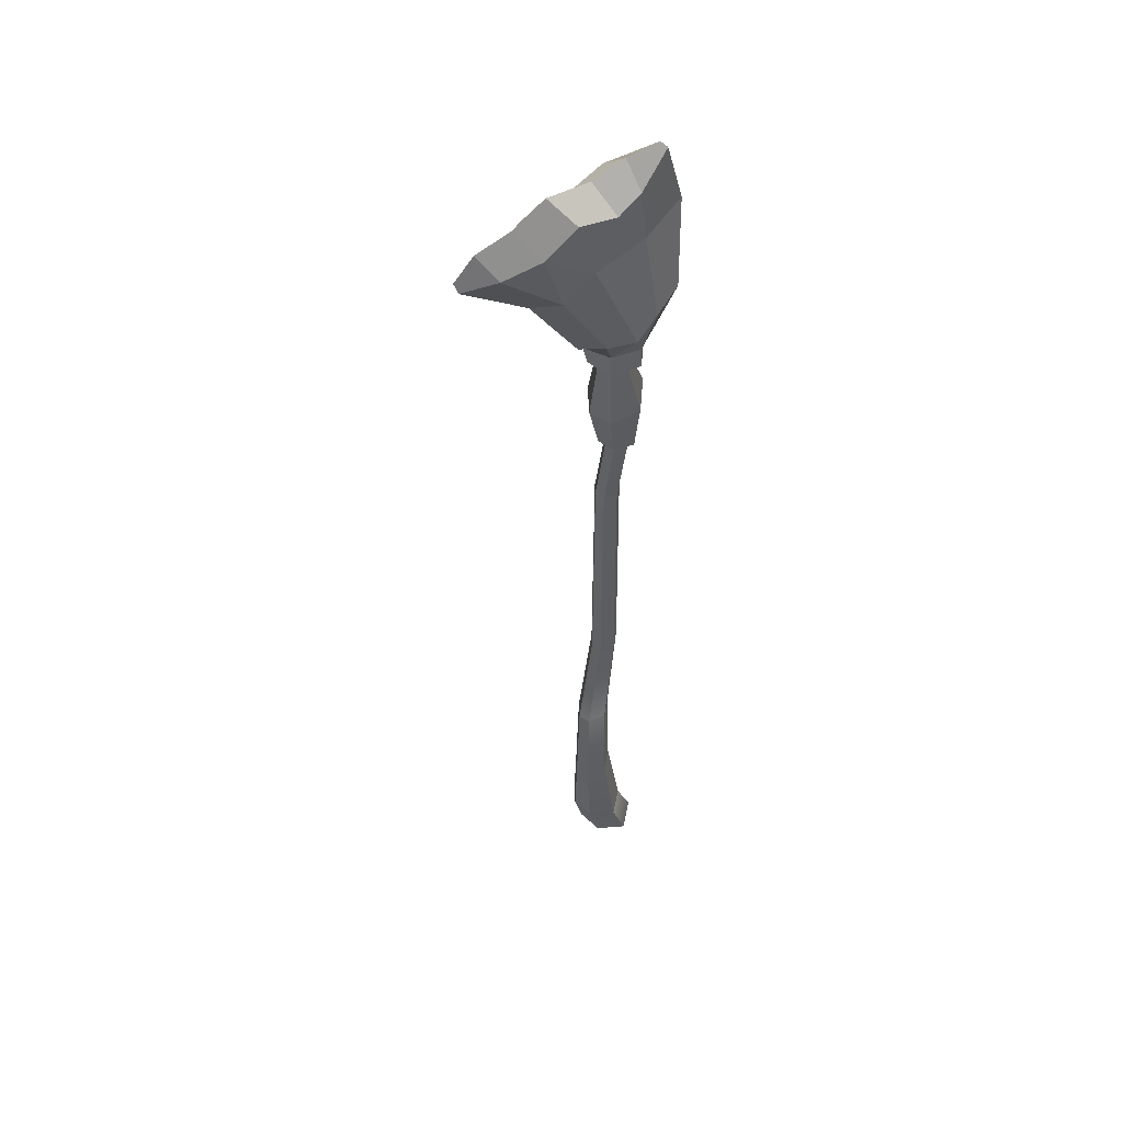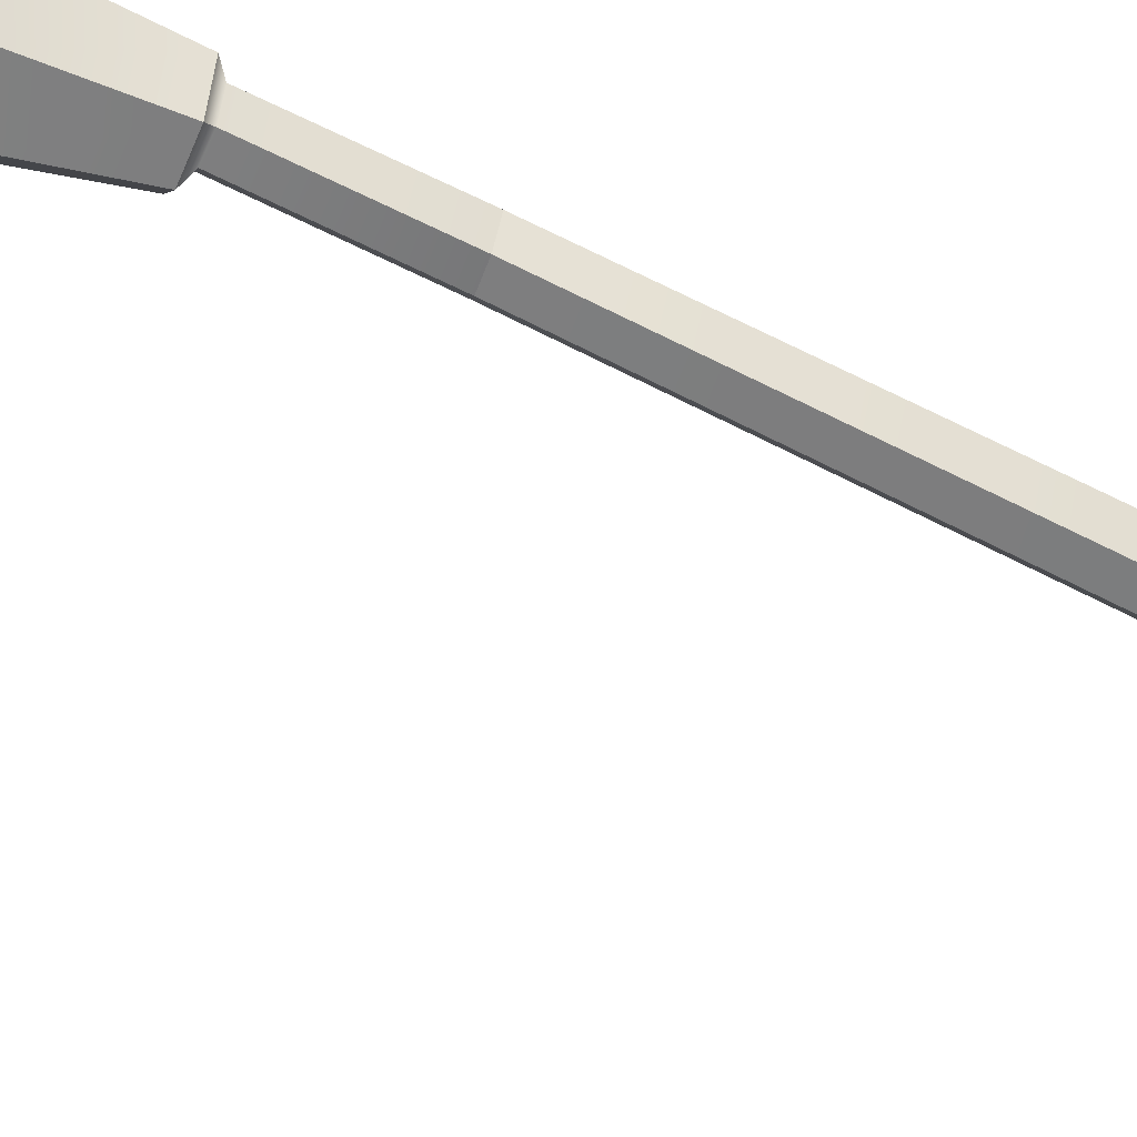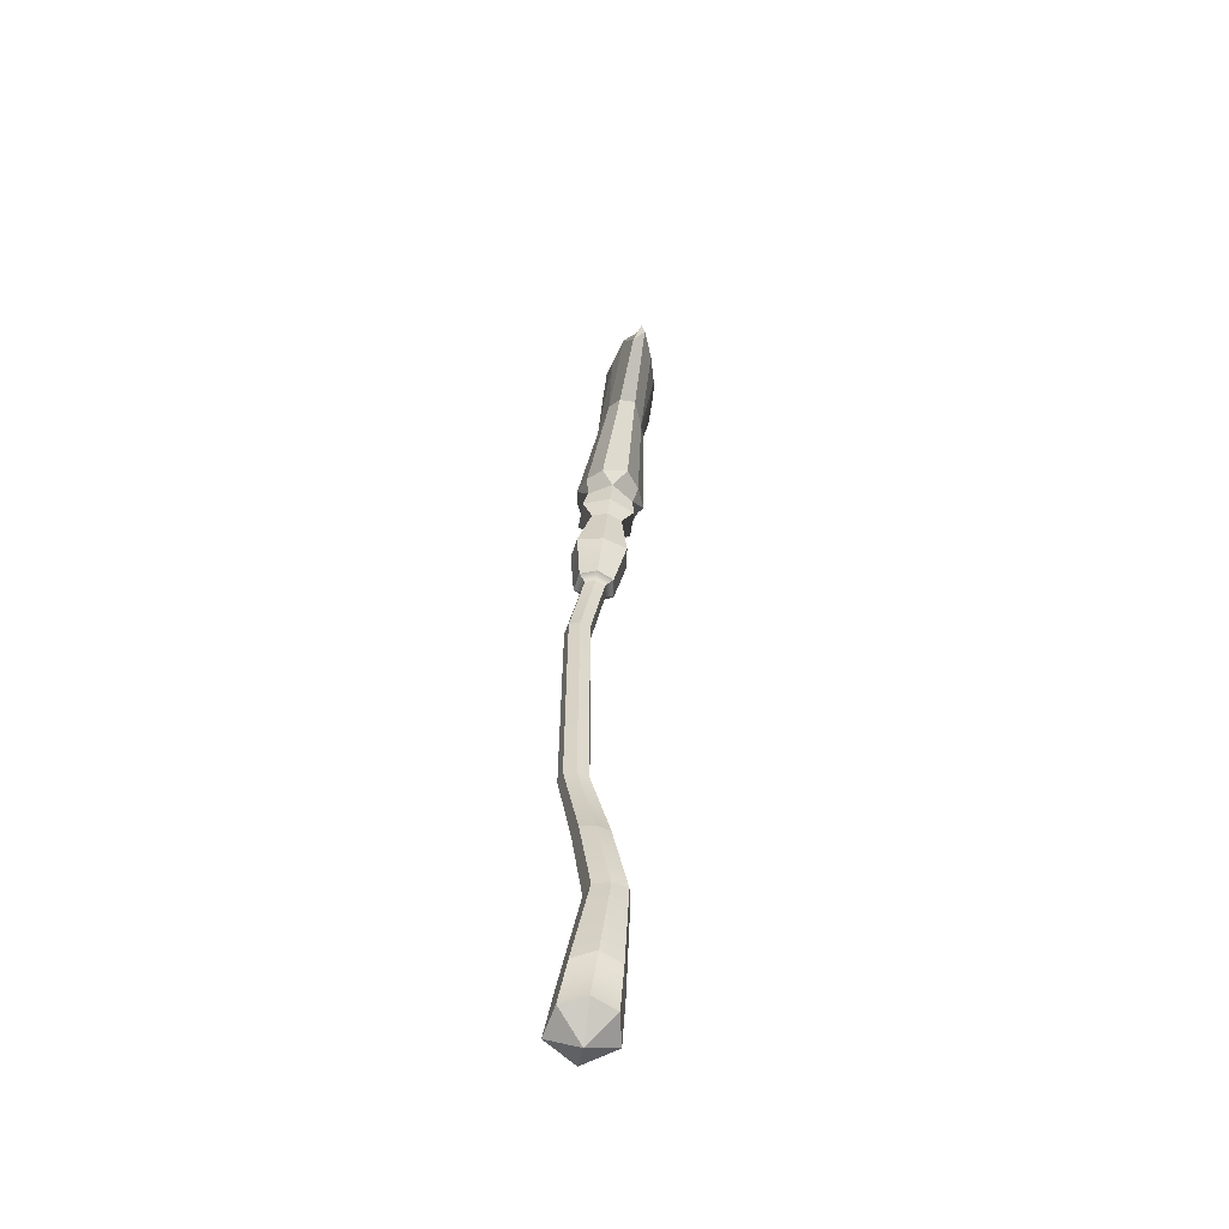
<metadata>
{"format":"obj","ext":"obj","renderer":"f3d","projection":"perspective","resolution":1024,"background":"white","views":[{"elev":47.2,"azim":155.4,"up":"+Y"},{"elev":-69.8,"azim":-116.7,"up":"+Z"},{"elev":-56.9,"azim":80.9,"up":"+Y"}]}
</metadata>
<code>
g staffBroom01
v -0.06759 -1.204 -0.0197
v -0.02268 -1.198 -0.08455
v 0.008787 -1.117 -0.08614
v -0.03264 -1.124 -0.02758
v -0.02268 -1.198 -0.08455
v 0.04322 -1.185 -0.07098
v 0.06879 -1.103 -0.07437
v 0.008787 -1.117 -0.08614
v 0.04322 -1.185 -0.07098
v 0.06422 -1.179 -0.0197
v 0.08766 -1.097 -0.02945
v 0.06879 -1.103 -0.07437
v -0.02268 -1.198 -0.08455
v -0.06759 -1.204 -0.0197
v -0.001688 -1.229 -0.0197
v 0.04322 -1.185 -0.07098
v -0.02268 -1.198 -0.08455
v -0.001688 -1.229 -0.0197
v 0.06422 -1.179 -0.0197
v 0.04322 -1.185 -0.07098
v -0.001688 -1.229 -0.0197
v -0.01899 0.1267 -0.06988
v 0.02579 0.1232 -0.06317
v 0.04497 0.2257 -0.08902
v -0.01553 0.2485 -0.09829
v -0.04679 0.1331 -0.02716
v -0.01899 0.1267 -0.06988
v -0.01553 0.2485 -0.09829
v -0.04963 0.2704 -0.03838
v 0.02579 0.1232 -0.06317
v 0.04204 0.1249 -0.02644
v 0.06627 0.2185 -0.03389
v 0.04497 0.2257 -0.08902
v 0.002295 -0.7397 -0.02353
v 0.02743 -0.7473 -0.06007
v -0.009371 -0.5482 -0.0241
v -0.03017 -0.5449 0.006116
v -0.007827 -0.05724 -0.02145
v -0.02668 -0.05518 0.006116
v 0.06424 -0.7605 -0.05323
v 0.07589 -0.7665 -0.02451
v 0.03099 -0.5585 0.006116
v 0.0212 -0.5551 -0.01803
v 0.02977 -0.06147 0.006116
v 0.02037 -0.06033 -0.0162
v 0.01322 0.1157 -0.04677
v 0.02254 0.1167 -0.02507
v 0.02743 -0.7473 -0.06007
v 0.06424 -0.7605 -0.05323
v 0.0212 -0.5551 -0.01803
v -0.009371 -0.5482 -0.0241
v 0.02037 -0.06033 -0.0162
v -0.007827 -0.05724 -0.02145
v -0.04963 0.2704 -0.03838
v -0.01553 0.2485 -0.09829
v 0.005437 0.349 -0.08146
v -0.0129 0.3546 -0.04568
v 0.04497 0.2257 -0.08902
v 0.06627 0.2185 -0.03389
v 0.05512 0.3441 -0.04477
v 0.0418 0.3432 -0.07764
v -0.01553 0.2485 -0.09829
v 0.04497 0.2257 -0.08902
v 0.0418 0.3432 -0.07764
v 0.005437 0.349 -0.08146
v -0.0129 0.3546 -0.04568
v 0.005437 0.349 -0.08146
v -0.01089 0.3713 -0.1056
v -0.03926 0.3792 -0.04781
v 0.0418 0.3432 -0.07764
v 0.05512 0.3441 -0.04477
v 0.07836 0.3673 -0.04677
v 0.0534 0.3649 -0.1035
v 0.005437 0.349 -0.08146
v 0.0418 0.3432 -0.07764
v 0.0534 0.3649 -0.1035
v -0.01089 0.3713 -0.1056
v -0.06759 -1.204 -0.0197
v -0.03264 -1.124 -0.02758
v 0.008507 -1.118 0.03027
v -0.02268 -1.198 0.04516
v -0.02268 -1.198 0.04516
v 0.008507 -1.118 0.03027
v 0.06861 -1.105 0.01662
v 0.04322 -1.185 0.03159
v 0.04322 -1.185 0.03159
v 0.06861 -1.105 0.01662
v 0.08766 -1.097 -0.02945
v 0.06422 -1.179 -0.0197
v -0.02268 -1.198 0.04516
v -0.001688 -1.229 -0.0197
v -0.06759 -1.204 -0.0197
v 0.04322 -1.185 0.03159
v -0.001688 -1.229 -0.0197
v -0.02268 -1.198 0.04516
v 0.06422 -1.179 -0.0197
v -0.001688 -1.229 -0.0197
v 0.04322 -1.185 0.03159
v -0.01899 0.1342 0.01604
v -0.01553 0.2591 0.02439
v 0.04497 0.2351 0.01919
v 0.02579 0.1295 0.01003
v -0.04679 0.1331 -0.02716
v -0.04963 0.2704 -0.03838
v -0.01553 0.2591 0.02439
v -0.01899 0.1342 0.01604
v 0.02579 0.1295 0.01003
v 0.04497 0.2351 0.01919
v 0.06627 0.2185 -0.03389
v 0.04204 0.1249 -0.02644
v 0.002295 -0.7397 -0.02353
v -0.03017 -0.5449 0.006116
v -0.009371 -0.5482 0.03633
v 0.02724 -0.7458 0.01242
v -0.007827 -0.05724 0.03368
v -0.02668 -0.05518 0.006116
v 0.06407 -0.7594 0.004615
v 0.0212 -0.5551 0.03026
v 0.03099 -0.5585 0.006116
v 0.07589 -0.7665 -0.02451
v 0.02977 -0.06147 0.006116
v 0.02037 -0.06033 0.02843
v 0.02724 -0.7458 0.01242
v -0.009371 -0.5482 0.03633
v 0.0212 -0.5551 0.03026
v 0.06407 -0.7594 0.004615
v 0.02037 -0.06033 0.02843
v -0.007827 -0.05724 0.03368
v -0.04963 0.2704 -0.03838
v -0.0129 0.3546 -0.04568
v 0.005437 0.3552 -0.009463
v -0.01553 0.2591 0.02439
v 0.04497 0.2351 0.01919
v 0.0418 0.3489 -0.01223
v 0.05512 0.3441 -0.04477
v 0.06627 0.2185 -0.03389
v -0.01553 0.2591 0.02439
v 0.005437 0.3552 -0.009463
v 0.0418 0.3489 -0.01223
v 0.04497 0.2351 0.01919
v -0.0129 0.3546 -0.04568
v -0.03926 0.3792 -0.04781
v -0.01089 0.3814 0.01045
v 0.005437 0.3552 -0.009463
v 0.0418 0.3489 -0.01223
v 0.0534 0.3747 0.009479
v 0.07836 0.3673 -0.04677
v 0.05512 0.3441 -0.04477
v 0.005437 0.3552 -0.009463
v -0.01089 0.3814 0.01045
v 0.0534 0.3747 0.009479
v 0.0418 0.3489 -0.01223
v 0.0534 0.3649 -0.1035
v 0.05377 0.4116 -0.1007
v -0.007516 0.4158 -0.1067
v -0.01089 0.3713 -0.1056
v -0.01089 0.3713 -0.1056
v -0.007516 0.4158 -0.1067
v -0.03809 0.4264 -0.05184
v -0.03926 0.3792 -0.04781
v 0.07836 0.3673 -0.04677
v 0.09011 0.4105 -0.05046
v 0.05377 0.4116 -0.1007
v 0.0534 0.3649 -0.1035
v -0.01089 0.3814 0.01045
v -0.006347 0.4254 0.004679
v 0.05377 0.4202 -0.001165
v 0.0534 0.3747 0.009479
v -0.03926 0.3792 -0.04781
v -0.03809 0.4264 -0.05184
v -0.006347 0.4254 0.004679
v -0.01089 0.3814 0.01045
v 0.0534 0.3747 0.009479
v 0.05377 0.4202 -0.001165
v 0.09011 0.4105 -0.05046
v 0.07836 0.3673 -0.04677
v 0.1419 0.7758 -0.1381
v 0.1814 0.8155 -0.08615
v 0.09511 0.8263 -0.08854
v 0.06568 0.7751 -0.1401
v -0.0049 0.6889 -0.1143
v 0.01599 0.8052 -0.1302
v -0.05271 0.8578 -0.09258
v -0.08991 0.7338 -0.0842
v 0.09798 0.6453 -0.1193
v 0.1419 0.7758 -0.1381
v 0.06568 0.7751 -0.1401
v 0.3509 0.6555 -0.08121
v 0.2809 0.6763 -0.1074
v 0.1554 0.5791 -0.1044
v 0.2151 0.5755 -0.08099
v 0.1759 0.6092 -0.02818
v 0.307 0.6859 -0.03976
v 0.3321 0.6438 -0.05781
v 0.2144 0.5765 -0.04685
v -0.0049 0.7187 -0.03606
v 0.05012 0.8206 -0.04159
v 0.1117 0.7613 -0.02308
v -0.05589 0.8515 -0.07803
v 0.05012 0.8206 -0.04159
v -0.0049 0.7187 -0.03606
v -0.08549 0.7418 -0.06101
v -0.0283 0.5062 -0.1258
v -0.0049 0.6889 -0.1143
v -0.08991 0.7338 -0.0842
v -0.09013 0.5312 -0.08904
v 0.01428 0.4616 -0.1326
v 0.09798 0.6453 -0.1193
v -0.0049 0.6889 -0.1143
v -0.0283 0.5062 -0.1258
v 0.2151 0.5755 -0.08099
v 0.1554 0.5791 -0.1044
v 0.06865 0.4482 -0.1114
v 0.1144 0.4389 -0.07979
v 0.07069 0.4556 0.004259
v 0.1759 0.6092 -0.02818
v 0.2144 0.5765 -0.04685
v 0.1029 0.4462 -0.02604
v -0.02324 0.5 0.01211
v -0.0049 0.7187 -0.03606
v 0.09799 0.6221 -0.01471
v 0.02148 0.4778 0.01916
v -0.08549 0.7418 -0.06101
v -0.0049 0.7187 -0.03606
v -0.02324 0.5 0.01211
v -0.06572 0.5166 -0.03359
v 0.2809 0.6763 -0.1074
v 0.3509 0.6555 -0.08121
v 0.3572 0.6746 -0.07295
v 0.3173 0.7278 -0.07793
v 0.02873 0.857 -0.09004
v -0.037 0.8744 -0.09168
v -0.05271 0.8578 -0.09258
v 0.01599 0.8052 -0.1302
v 0.05012 0.8206 -0.04159
v -0.05589 0.8515 -0.07803
v -0.037 0.8744 -0.09168
v 0.02873 0.857 -0.09004
v 0.1814 0.8155 -0.08615
v 0.1973 0.7284 -0.01939
v 0.1117 0.7613 -0.02308
v 0.09511 0.8263 -0.08854
v -0.006347 0.4254 0.004679
v -0.02324 0.5 0.01211
v 0.02148 0.4778 0.01916
v 0.05377 0.4202 -0.001165
v -0.03809 0.4264 -0.05184
v -0.06572 0.5166 -0.03359
v -0.02324 0.5 0.01211
v -0.006347 0.4254 0.004679
v -0.007516 0.4158 -0.1067
v -0.0283 0.5062 -0.1258
v -0.09013 0.5312 -0.08904
v -0.03809 0.4264 -0.05184
v 0.05377 0.4116 -0.1007
v 0.01428 0.4616 -0.1326
v -0.0283 0.5062 -0.1258
v -0.007516 0.4158 -0.1067
v 0.09011 0.4105 -0.05046
v 0.1144 0.4389 -0.07979
v 0.06865 0.4482 -0.1114
v 0.05377 0.4116 -0.1007
v 0.05377 0.4202 -0.001165
v 0.07069 0.4556 0.004259
v 0.1029 0.4462 -0.02604
v 0.09011 0.4105 -0.05046
v 0.05377 0.4202 -0.001165
v 0.02148 0.4778 0.01916
v 0.07069 0.4556 0.004259
v 0.09799 0.6221 -0.01471
v 0.1759 0.6092 -0.02818
v 0.07069 0.4556 0.004259
v 0.02148 0.4778 0.01916
v 0.1973 0.7284 -0.01939
v 0.2469 0.6944 -0.02553
v 0.09799 0.6221 -0.01471
v 0.2453 0.7628 -0.08267
v 0.2469 0.6944 -0.02553
v 0.1973 0.7284 -0.01939
v 0.1814 0.8155 -0.08615
v 0.2035 0.7113 -0.1274
v 0.2453 0.7628 -0.08267
v 0.1814 0.8155 -0.08615
v 0.1419 0.7758 -0.1381
v 0.1554 0.5791 -0.1044
v 0.2809 0.6763 -0.1074
v 0.2035 0.7113 -0.1274
v 0.06865 0.4482 -0.1114
v 0.1554 0.5791 -0.1044
v 0.09798 0.6453 -0.1193
v 0.01428 0.4616 -0.1326
v 0.05377 0.4116 -0.1007
v 0.06865 0.4482 -0.1114
v 0.01428 0.4616 -0.1326
v 0.3321 0.6438 -0.05781
v 0.307 0.6859 -0.03976
v 0.3173 0.7278 -0.07793
v 0.3572 0.6746 -0.07295
v -0.05589 0.8515 -0.07803
v -0.08549 0.7418 -0.06101
v -0.08991 0.7338 -0.0842
v -0.05271 0.8578 -0.09258
v -0.08549 0.7418 -0.06101
v -0.06572 0.5166 -0.03359
v -0.09013 0.5312 -0.08904
v -0.08991 0.7338 -0.0842
v 0.3509 0.6555 -0.08121
v 0.2151 0.5755 -0.08099
v 0.2144 0.5765 -0.04685
v 0.3321 0.6438 -0.05781
v 0.2151 0.5755 -0.08099
v 0.1144 0.4389 -0.07979
v 0.1029 0.4462 -0.02604
v 0.2144 0.5765 -0.04685
v -0.037 0.8744 -0.09168
v -0.05589 0.8515 -0.07803
v -0.05271 0.8578 -0.09258
v 0.3572 0.6746 -0.07295
v 0.3509 0.6555 -0.08121
v 0.3321 0.6438 -0.05781
v -0.03809 0.4264 -0.05184
v -0.09013 0.5312 -0.08904
v -0.06572 0.5166 -0.03359
v 0.09011 0.4105 -0.05046
v 0.1029 0.4462 -0.02604
v 0.1144 0.4389 -0.07979
v -0.007827 -0.05724 0.03368
v -0.01432 0.1221 0.001224
v 0.01322 0.1194 -0.003518
v 0.02037 -0.06033 0.02843
v -0.02668 -0.05518 0.006116
v -0.0326 0.1213 -0.02547
v -0.01432 0.1221 0.001224
v -0.007827 -0.05724 0.03368
v -0.007827 -0.05724 -0.02145
v -0.01432 0.1175 -0.05191
v -0.0326 0.1213 -0.02547
v -0.02668 -0.05518 0.006116
v 0.02037 -0.06033 -0.0162
v 0.01322 0.1157 -0.04677
v -0.01432 0.1175 -0.05191
v -0.007827 -0.05724 -0.02145
v 0.02037 -0.06033 0.02843
v 0.01322 0.1194 -0.003518
v 0.02254 0.1167 -0.02507
v 0.02977 -0.06147 0.006116
v -0.01432 0.1221 0.001224
v -0.01899 0.1342 0.01604
v 0.02579 0.1295 0.01003
v 0.01322 0.1194 -0.003518
v 0.01322 0.1194 -0.003518
v 0.02579 0.1295 0.01003
v 0.04204 0.1249 -0.02644
v 0.02254 0.1167 -0.02507
v 0.01322 0.1157 -0.04677
v 0.02254 0.1167 -0.02507
v 0.04204 0.1249 -0.02644
v 0.02579 0.1232 -0.06317
v -0.01432 0.1175 -0.05191
v 0.01322 0.1157 -0.04677
v 0.02579 0.1232 -0.06317
v -0.01899 0.1267 -0.06988
v -0.0326 0.1213 -0.02547
v -0.01432 0.1175 -0.05191
v -0.01899 0.1267 -0.06988
v -0.04679 0.1331 -0.02716
v -0.0326 0.1213 -0.02547
v -0.04679 0.1331 -0.02716
v -0.01899 0.1342 0.01604
v -0.01432 0.1221 0.001224
v 0.008507 -1.118 0.03027
v 0.03861 -0.9136 -0.007881
v 0.07974 -0.9265 -0.01635
v 0.06861 -1.105 0.01662
v -0.03264 -1.124 -0.02758
v 0.01037 -0.9071 -0.04901
v 0.03861 -0.9136 -0.007881
v 0.008507 -1.118 0.03027
v 0.008787 -1.117 -0.08614
v 0.03861 -0.9136 -0.09013
v 0.01037 -0.9071 -0.04901
v -0.03264 -1.124 -0.02758
v 0.06879 -1.103 -0.07437
v 0.07974 -0.9265 -0.08167
v 0.03861 -0.9136 -0.09013
v 0.008787 -1.117 -0.08614
v 0.08766 -1.097 -0.02945
v 0.09263 -0.933 -0.04901
v 0.07974 -0.9265 -0.08167
v 0.06879 -1.103 -0.07437
v 0.06861 -1.105 0.01662
v 0.07974 -0.9265 -0.01635
v 0.09263 -0.933 -0.04901
v 0.08766 -1.097 -0.02945
v 0.07974 -0.9265 -0.01635
v 0.06407 -0.7594 0.004615
v 0.07589 -0.7665 -0.02451
v 0.09263 -0.933 -0.04901
v 0.07974 -0.9265 -0.08167
v 0.09263 -0.933 -0.04901
v 0.07589 -0.7665 -0.02451
v 0.06424 -0.7605 -0.05323
v 0.03861 -0.9136 -0.09013
v 0.07974 -0.9265 -0.08167
v 0.06424 -0.7605 -0.05323
v 0.02743 -0.7473 -0.06007
v 0.01037 -0.9071 -0.04901
v 0.03861 -0.9136 -0.09013
v 0.02743 -0.7473 -0.06007
v 0.002295 -0.7397 -0.02353
v 0.01037 -0.9071 -0.04901
v 0.002295 -0.7397 -0.02353
v 0.02724 -0.7458 0.01242
v 0.03861 -0.9136 -0.007881
v 0.03861 -0.9136 -0.007881
v 0.02724 -0.7458 0.01242
v 0.06407 -0.7594 0.004615
v 0.07974 -0.9265 -0.01635
v 0.06568 0.7751 -0.1401
v 0.09511 0.8263 -0.08854
v 0.02873 0.857 -0.09004
v 0.01599 0.8052 -0.1302
v 0.1117 0.7613 -0.02308
v 0.05012 0.8206 -0.04159
v 0.02873 0.857 -0.09004
v 0.09511 0.8263 -0.08854
v 0.3173 0.7278 -0.07793
v 0.307 0.6859 -0.03976
v 0.2469 0.6944 -0.02553
v 0.2453 0.7628 -0.08267
v 0.2809 0.6763 -0.1074
v 0.3173 0.7278 -0.07793
v 0.2453 0.7628 -0.08267
v 0.2035 0.7113 -0.1274
v 0.2035 0.7113 -0.1274
v 0.1419 0.7758 -0.1381
v 0.09798 0.6453 -0.1193
v 0.1554 0.5791 -0.1044
v 0.2035 0.7113 -0.1274
v 0.09798 0.6453 -0.1193
v 0.06568 0.7751 -0.1401
v 0.01599 0.8052 -0.1302
v -0.0049 0.6889 -0.1143
v 0.09798 0.6453 -0.1193
v 0.06568 0.7751 -0.1401
v -0.0049 0.6889 -0.1143
v 0.1117 0.7613 -0.02308
v 0.1973 0.7284 -0.01939
v 0.09799 0.6221 -0.01471
v -0.0049 0.7187 -0.03606
v 0.1117 0.7613 -0.02308
v 0.09799 0.6221 -0.01471
v 0.2469 0.6944 -0.02553
v 0.307 0.6859 -0.03976
v 0.1759 0.6092 -0.02818
v 0.2469 0.6944 -0.02553
v 0.1759 0.6092 -0.02818
v 0.09799 0.6221 -0.01471
g staffBroom01_0
f 3 2 1
f 4 3 1
f 7 6 5
f 8 7 5
f 11 10 9
f 12 11 9
f 15 14 13
f 18 17 16
f 21 20 19
f 24 23 22
f 25 24 22
f 28 27 26
f 29 28 26
f 32 31 30
f 33 32 30
f 36 35 34
f 37 36 34
f 38 36 37
f 39 38 37
f 42 41 40
f 43 42 40
f 44 42 43
f 45 44 43
f 45 46 44
f 46 47 44
f 50 49 48
f 51 50 48
f 52 50 51
f 53 52 51
f 56 55 54
f 57 56 54
f 60 59 58
f 61 60 58
f 64 63 62
f 65 64 62
f 68 67 66
f 69 68 66
f 72 71 70
f 73 72 70
f 76 75 74
f 77 76 74
f 80 79 78
f 81 80 78
f 84 83 82
f 85 84 82
f 88 87 86
f 89 88 86
f 92 91 90
f 95 94 93
f 98 97 96
f 101 100 99
f 102 101 99
f 105 104 103
f 106 105 103
f 109 108 107
f 110 109 107
f 113 112 111
f 114 113 111
f 113 115 112
f 115 116 112
f 119 118 117
f 120 119 117
f 119 121 118
f 121 122 118
f 125 124 123
f 126 125 123
f 125 127 124
f 127 128 124
f 131 130 129
f 132 131 129
f 135 134 133
f 136 135 133
f 139 138 137
f 140 139 137
f 143 142 141
f 144 143 141
f 147 146 145
f 148 147 145
f 151 150 149
f 152 151 149
f 155 154 153
f 156 155 153
f 159 158 157
f 160 159 157
f 163 162 161
f 164 163 161
f 167 166 165
f 168 167 165
f 171 170 169
f 172 171 169
f 175 174 173
f 176 175 173
f 179 178 177
f 180 179 177
f 183 182 181
f 184 183 181
f 187 186 185
f 190 189 188
f 191 190 188
f 194 193 192
f 195 194 192
f 198 197 196
f 201 200 199
f 202 201 199
f 205 204 203
f 206 205 203
f 209 208 207
f 210 209 207
f 213 212 211
f 214 213 211
f 217 216 215
f 218 217 215
f 221 220 219
f 222 221 219
f 225 224 223
f 226 225 223
f 229 228 227
f 230 229 227
f 233 232 231
f 234 233 231
f 237 236 235
f 238 237 235
f 241 240 239
f 242 241 239
f 245 244 243
f 246 245 243
f 249 248 247
f 250 249 247
f 253 252 251
f 254 253 251
f 257 256 255
f 258 257 255
f 261 260 259
f 262 261 259
f 265 264 263
f 266 265 263
f 269 268 267
f 272 271 270
f 273 272 270
f 276 275 274
f 279 278 277
f 280 279 277
f 283 282 281
f 284 283 281
f 287 286 285
f 290 289 288
f 291 290 288
f 294 293 292
f 297 296 295
f 298 297 295
f 301 300 299
f 302 301 299
f 305 304 303
f 306 305 303
f 309 308 307
f 310 309 307
f 313 312 311
f 314 313 311
f 317 316 315
f 320 319 318
f 323 322 321
f 326 325 324
f 329 328 327
f 330 329 327
f 333 332 331
f 334 333 331
f 337 336 335
f 338 337 335
f 341 340 339
f 342 341 339
f 345 344 343
f 346 345 343
f 349 348 347
f 350 349 347
f 353 352 351
f 354 353 351
f 357 356 355
f 358 357 355
f 361 360 359
f 362 361 359
f 365 364 363
f 366 365 363
f 369 368 367
f 370 369 367
f 373 372 371
f 374 373 371
f 377 376 375
f 378 377 375
f 381 380 379
f 382 381 379
f 385 384 383
f 386 385 383
f 389 388 387
f 390 389 387
f 393 392 391
f 394 393 391
f 397 396 395
f 398 397 395
f 401 400 399
f 402 401 399
f 405 404 403
f 406 405 403
f 409 408 407
f 410 409 407
f 413 412 411
f 414 413 411
f 417 416 415
f 418 417 415
f 421 420 419
f 422 421 419
f 425 424 423
f 426 425 423
f 429 428 427
f 430 429 427
f 433 432 431
f 434 433 431
f 437 436 435
f 440 439 438
f 443 442 441
f 446 445 444
f 449 448 447
f 452 451 450
f 455 454 453
f 458 457 456

</code>
